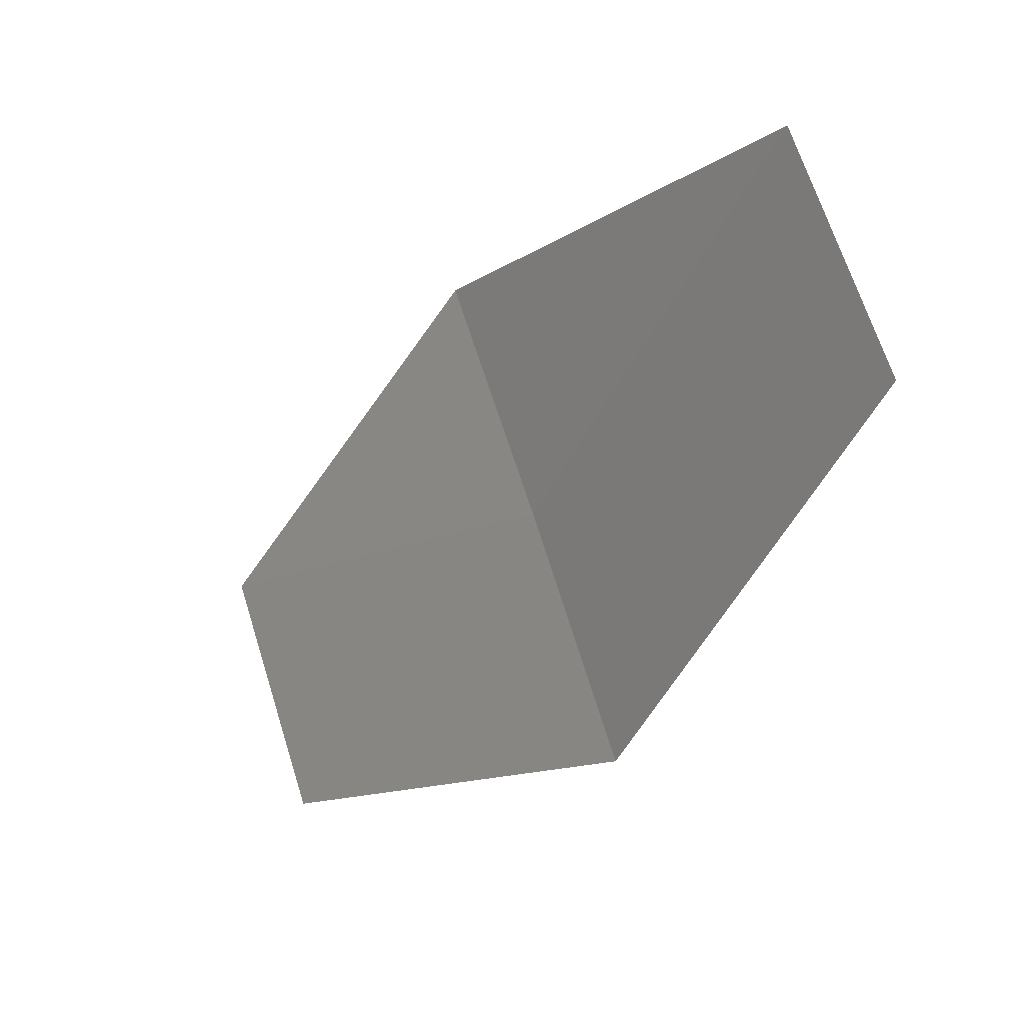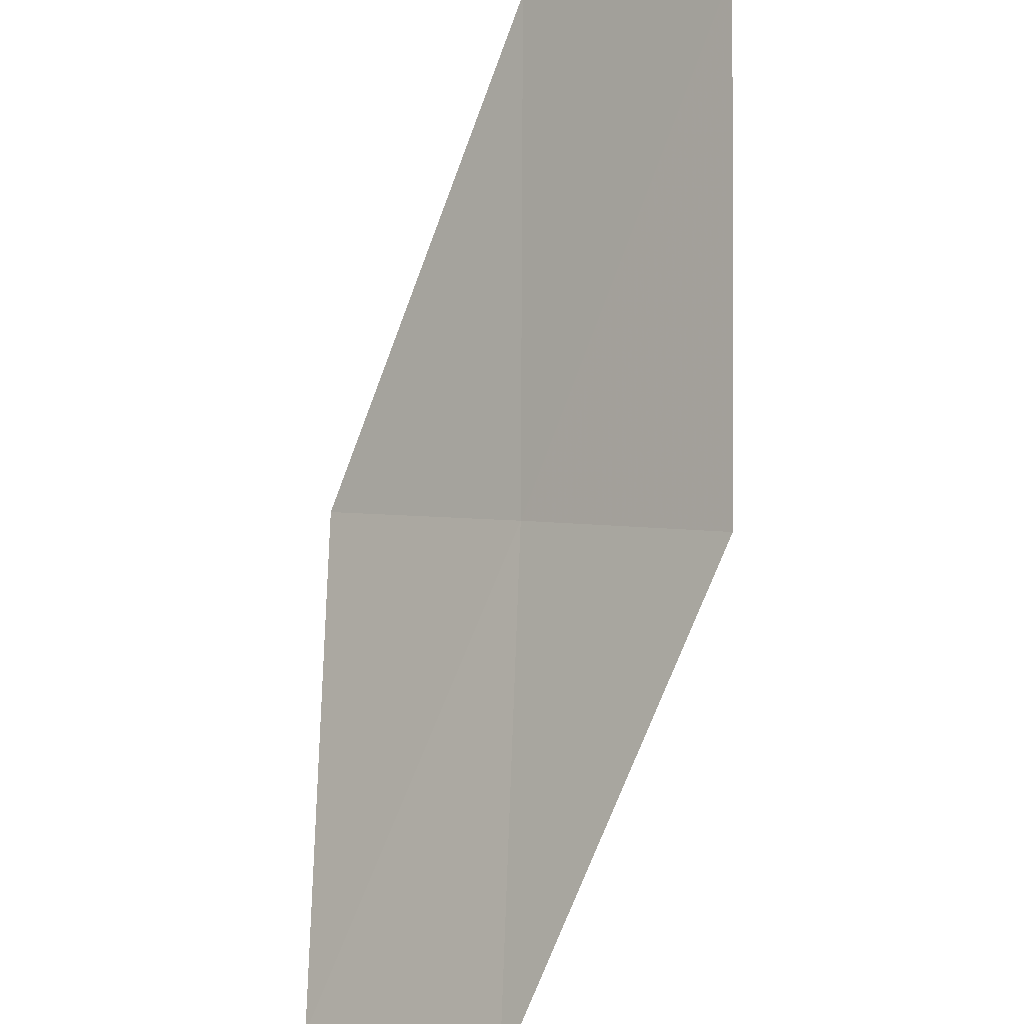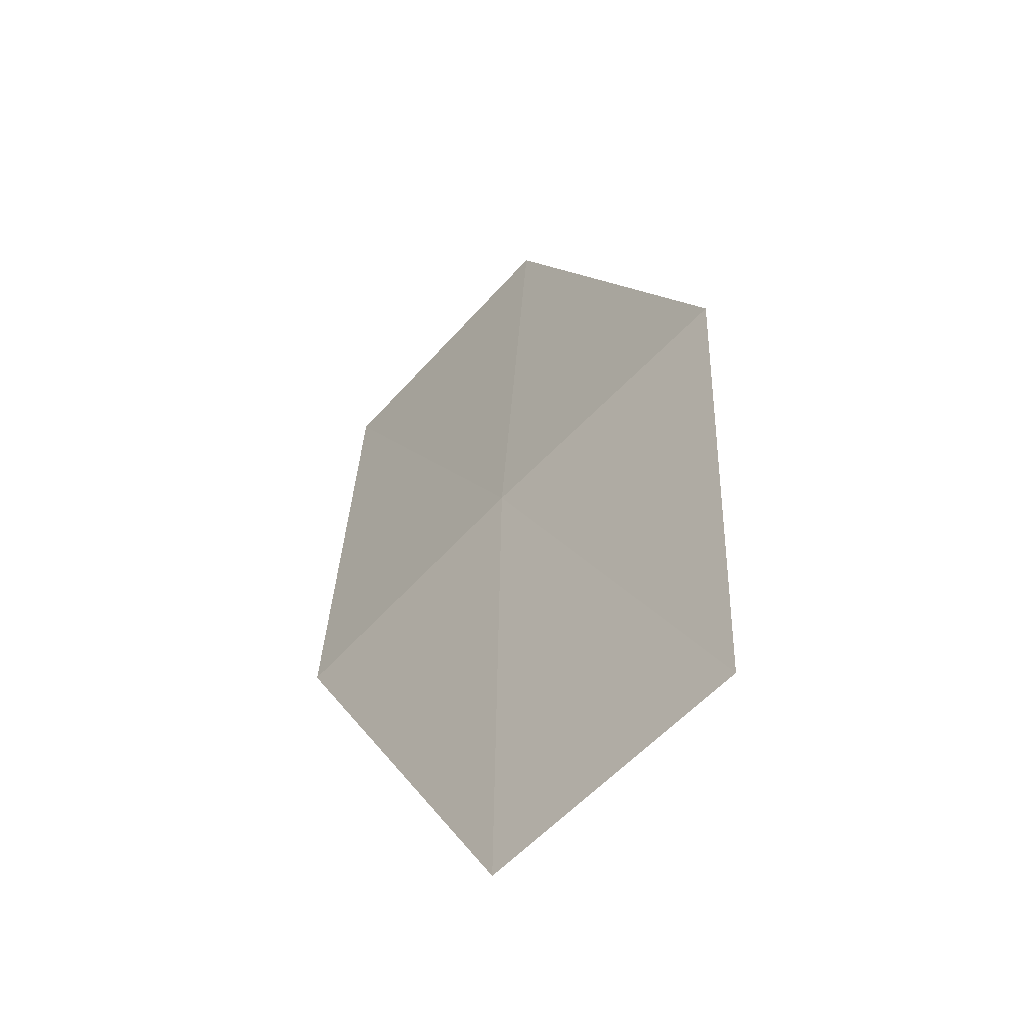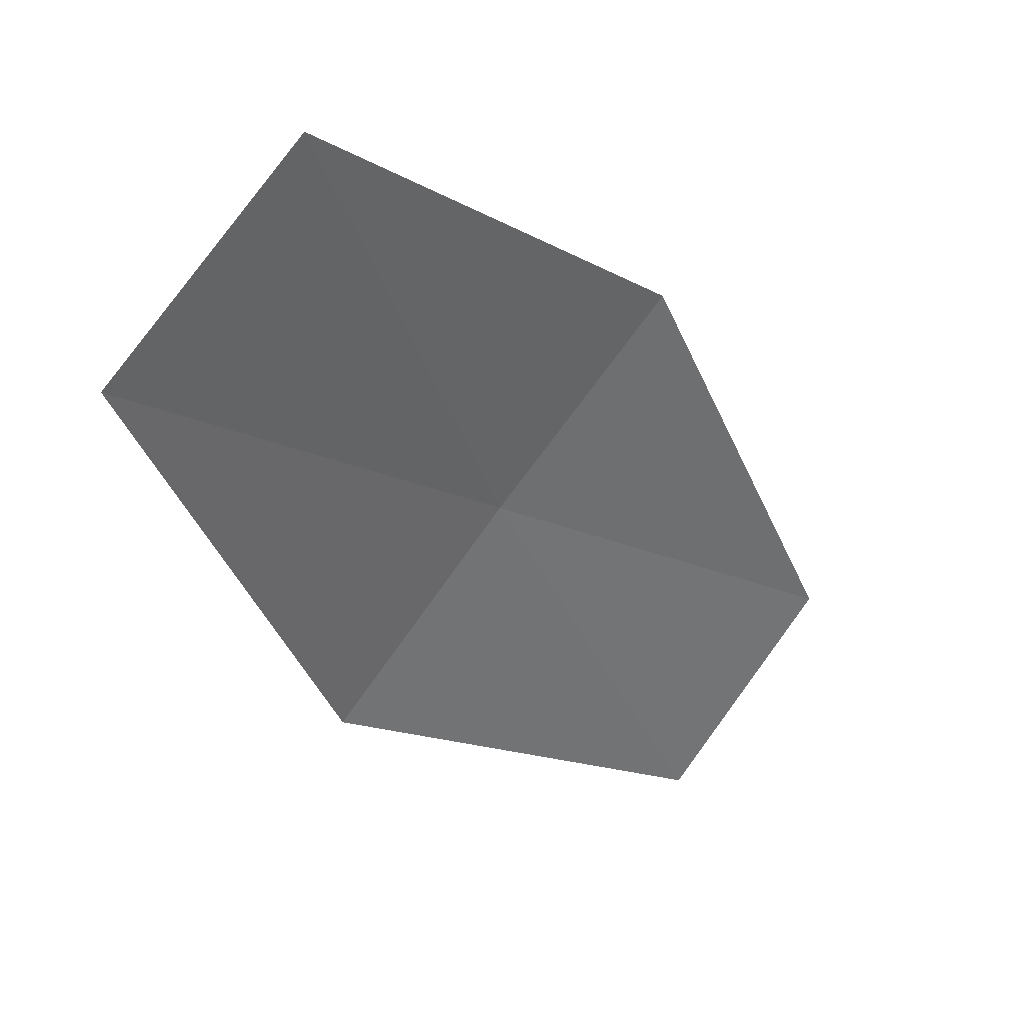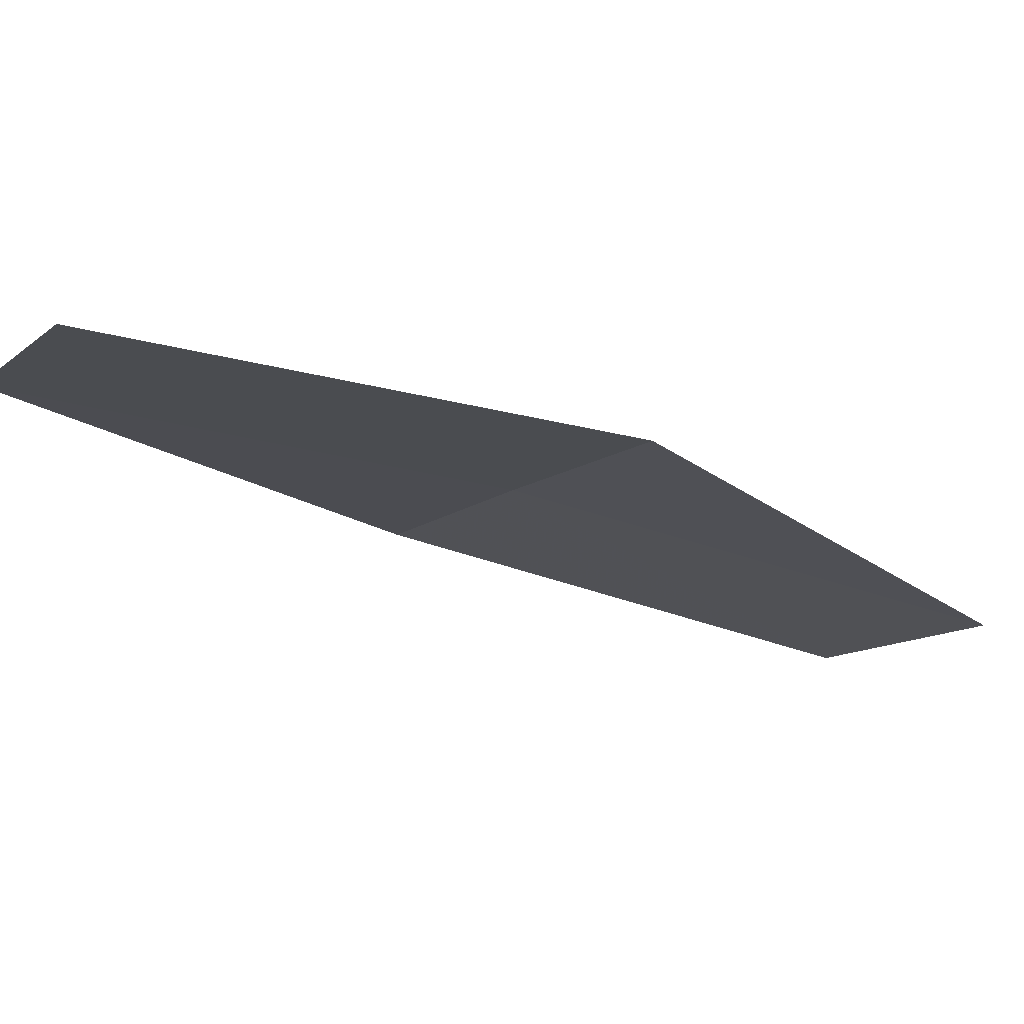
<metadata>
{"format":"obj","ext":"obj","renderer":"f3d","projection":"perspective","resolution":1024,"background":"white","views":[{"elev":-57.8,"azim":-163.9,"up":"+Y"},{"elev":-55.8,"azim":106.5,"up":"+Z"},{"elev":-12.7,"azim":-69.3,"up":"+Z"},{"elev":2.5,"azim":84.2,"up":"+Y"},{"elev":-75.4,"azim":-64.1,"up":"+Y"}]}
</metadata>
<code>
v -17.53 18.65 20.47
v -19.49 16.89 19.18
v -19.29 18.01 18.41
v -17.72 17.5 21.29
v -15.37 20.37 21.52
v -17.33 19.75 19.63
v -15.56 19.24 22.41
f 1 3 2
f 1 2 4
f 1 5 6
f 1 6 3
f 1 7 5
f 1 4 7

</code>
